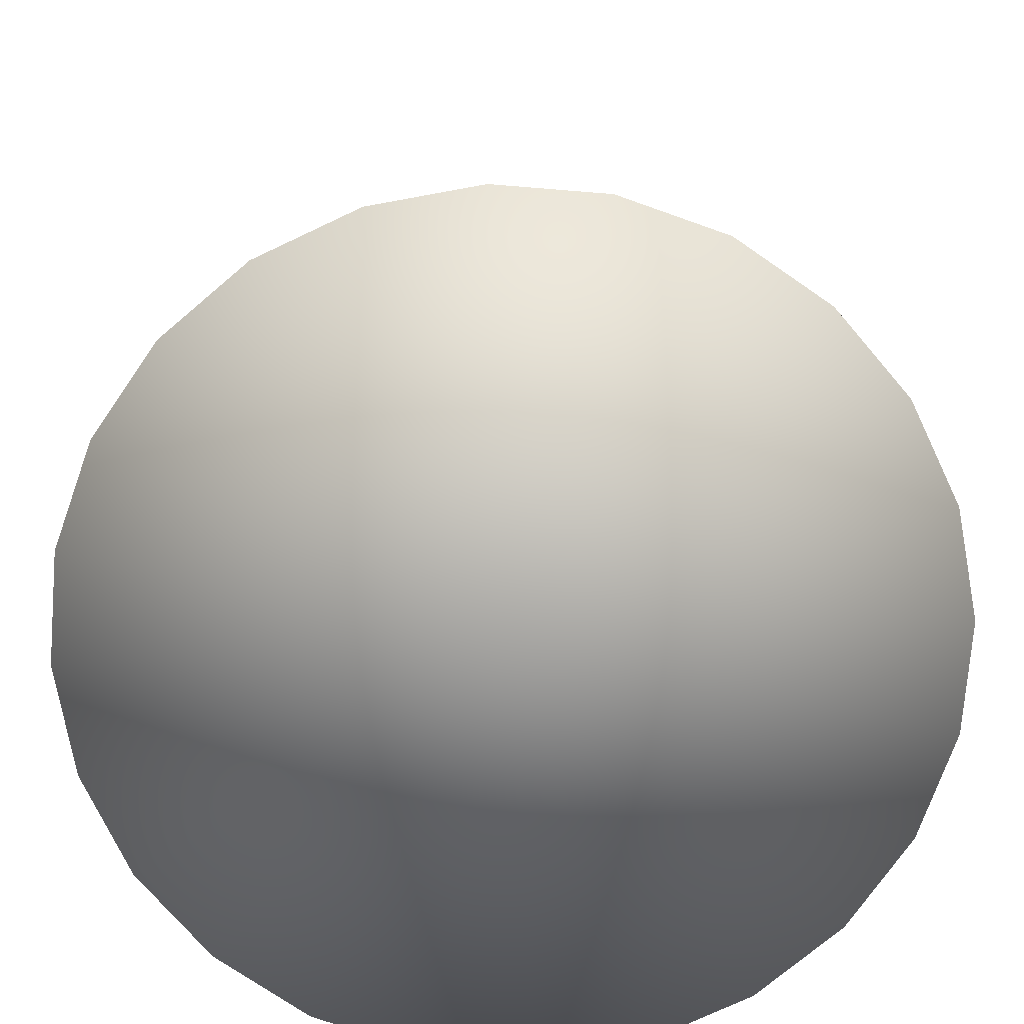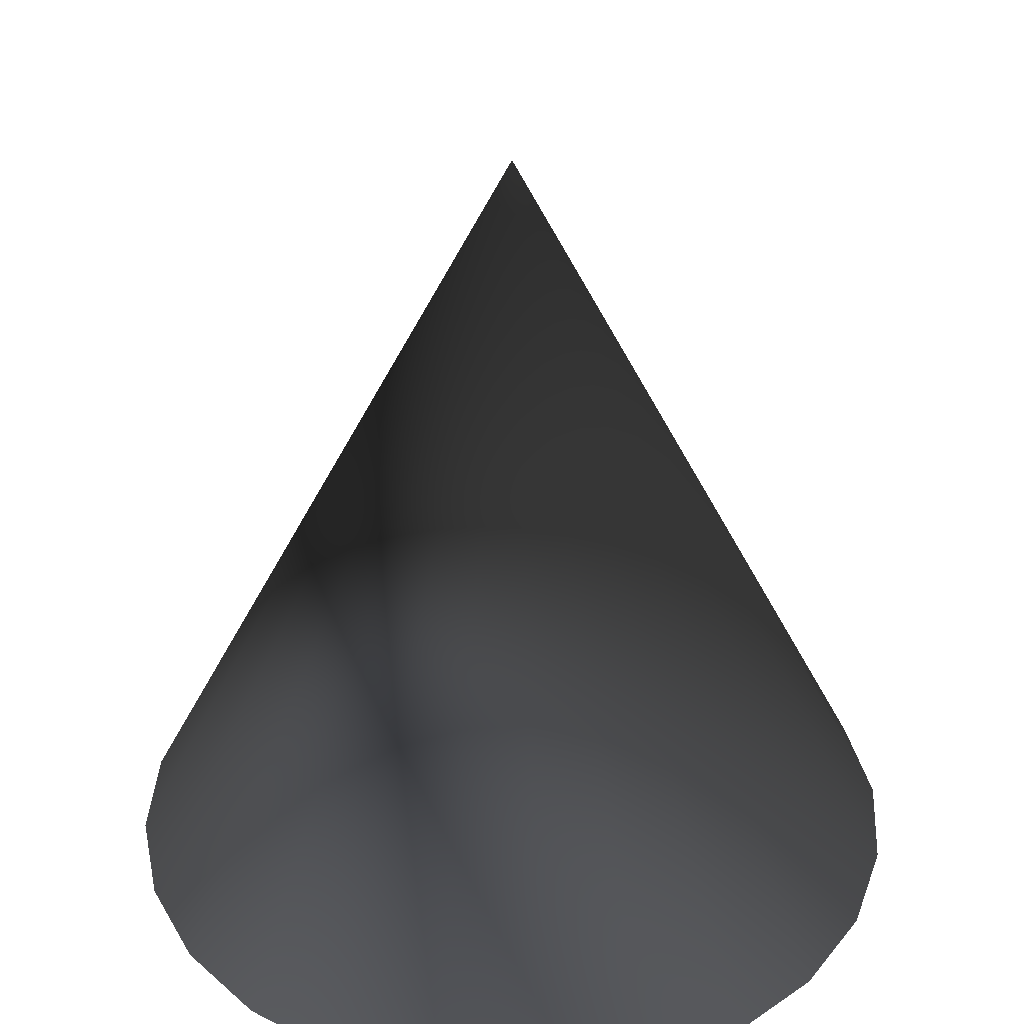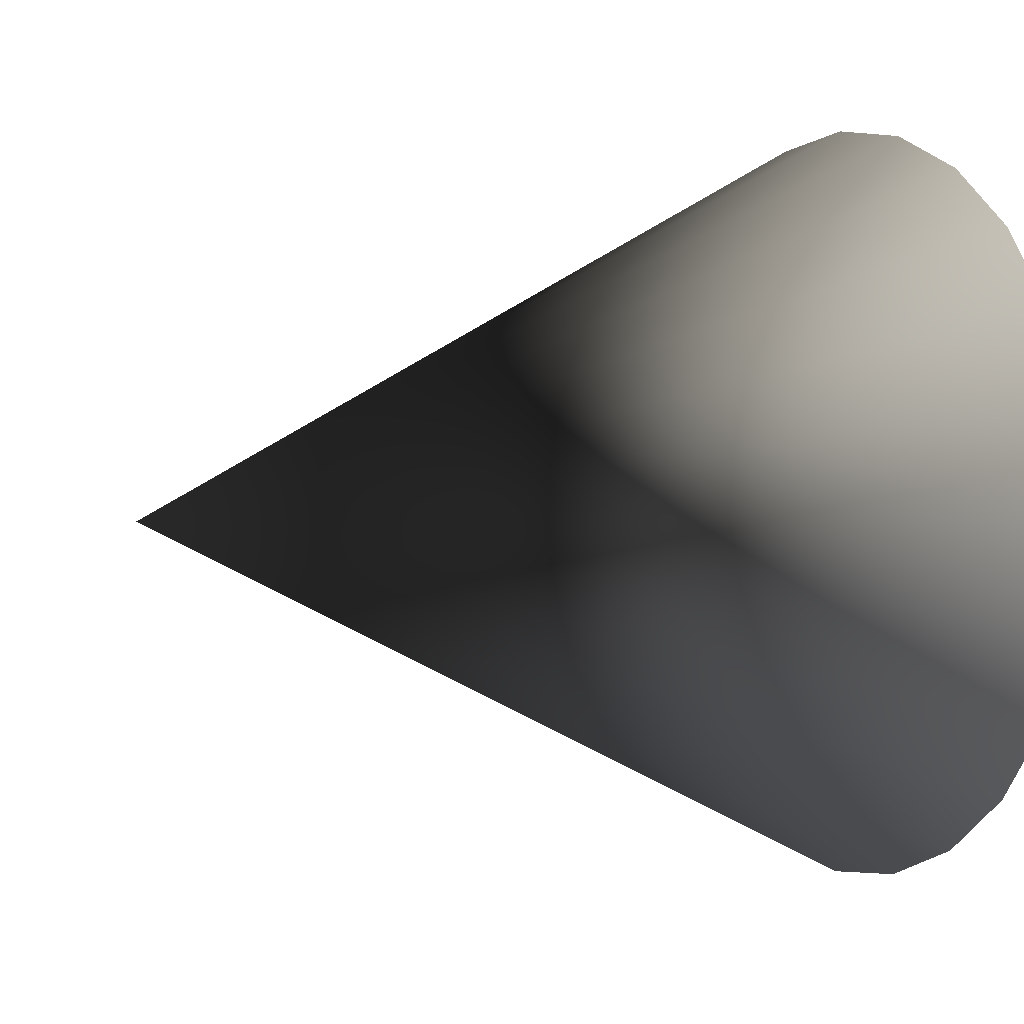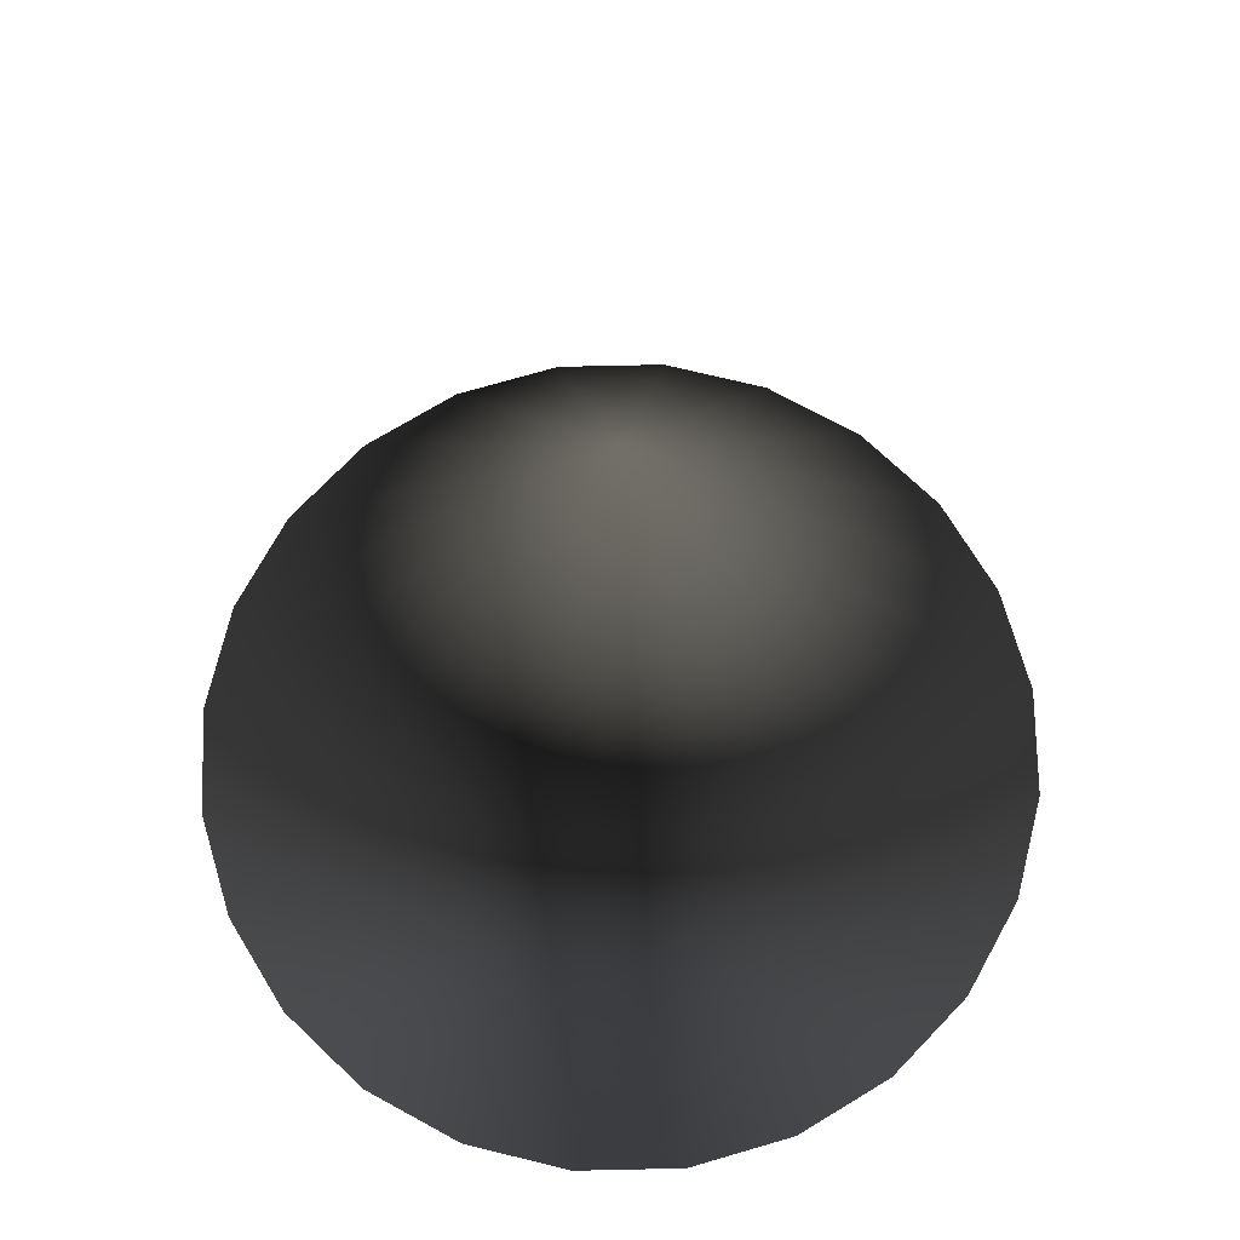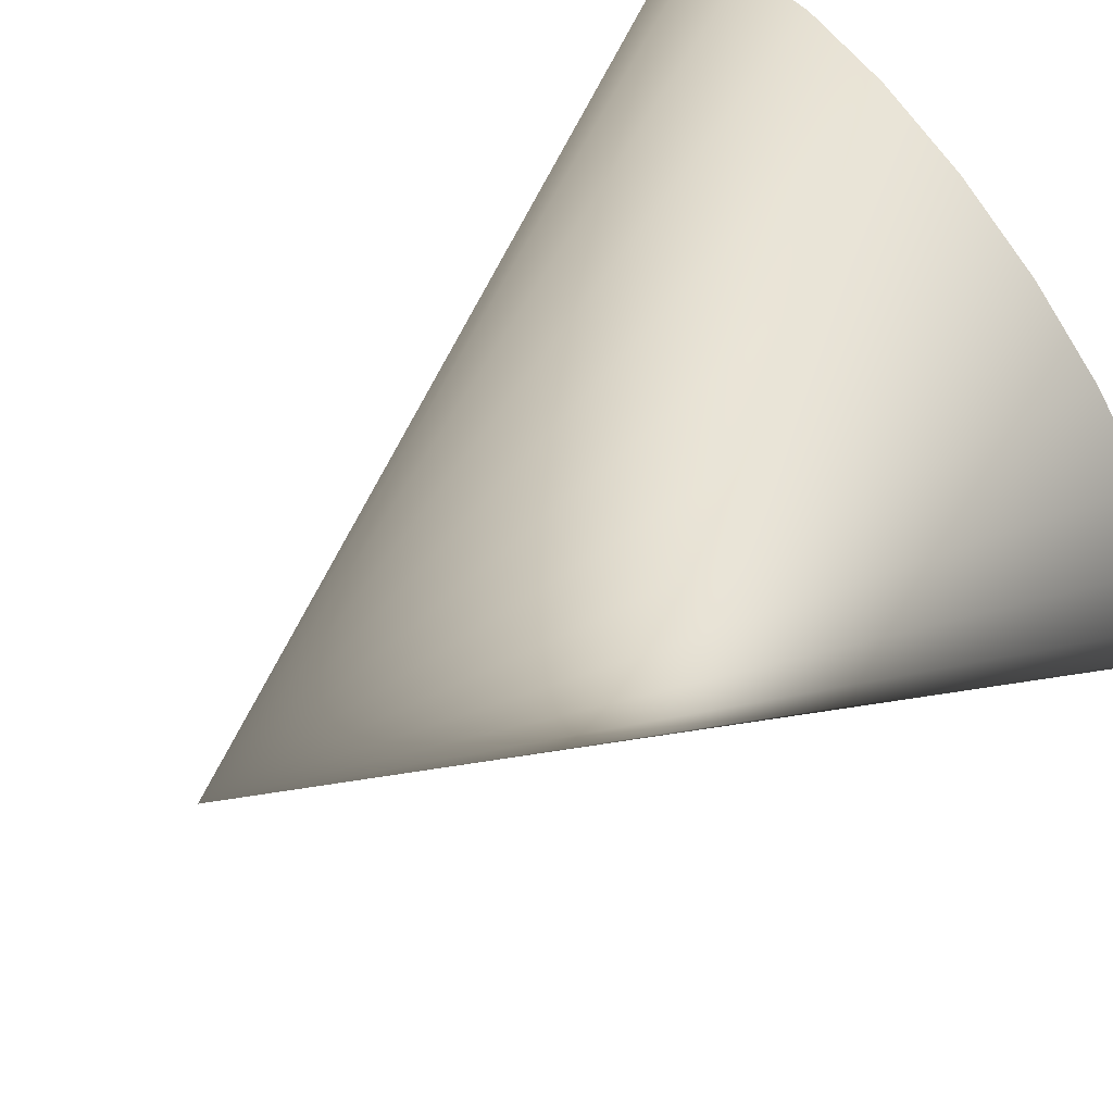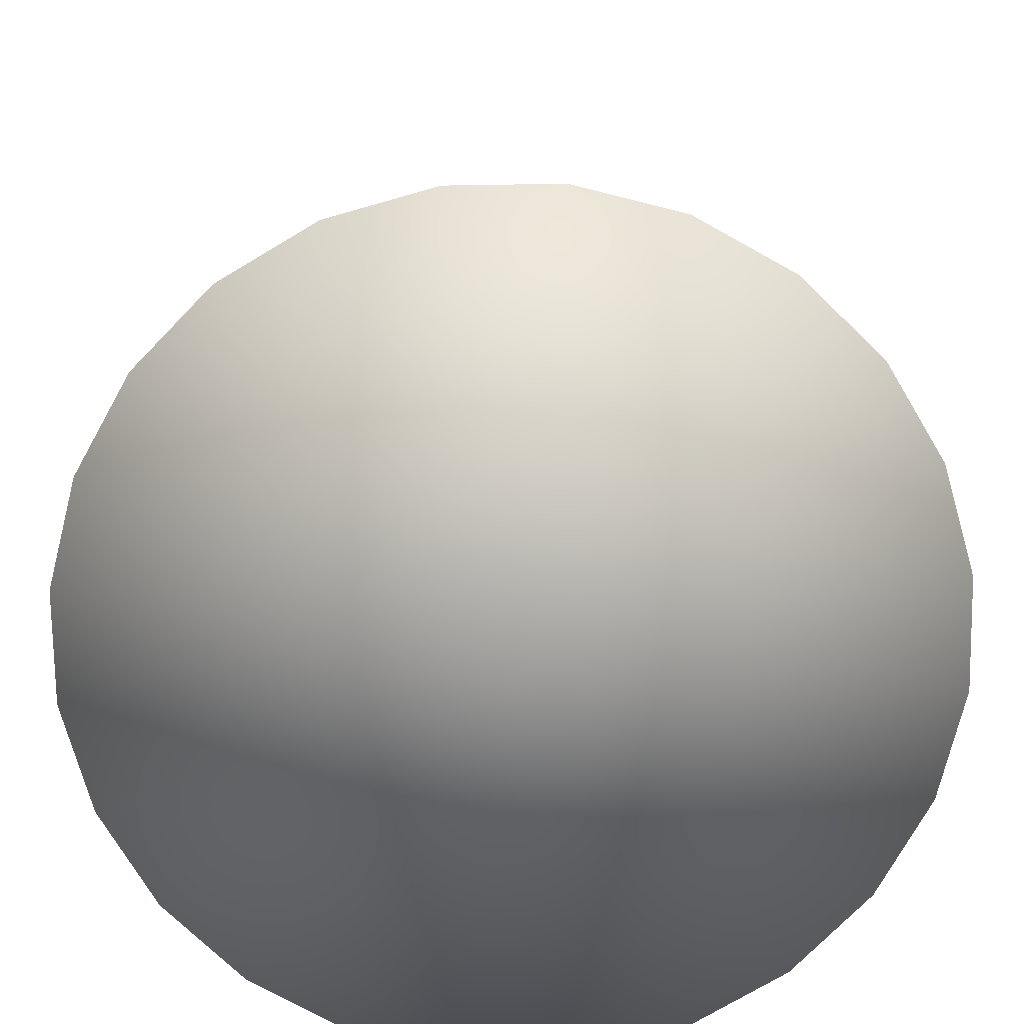
<metadata>
{"format":"obj","ext":"obj","renderer":"f3d","projection":"perspective","resolution":1024,"background":"white","views":[{"elev":-73.5,"azim":-102.1,"up":"+Y"},{"elev":35.9,"azim":-49.1,"up":"+Y"},{"elev":2.7,"azim":-118.3,"up":"+Z"},{"elev":71.8,"azim":-83.8,"up":"+Y"},{"elev":77.9,"azim":-125.2,"up":"+Z"},{"elev":-73.8,"azim":83.4,"up":"+Y"}]}
</metadata>
<code>
v  0 0 -0
v  0.433 0 -0.25
v  0.483 0 -0.1294
v  0.5 0 -0
v  0.25 0 -0.433
v  0.3536 0 -0.3536
v  0 0 -0.5
v  0.1294 0 -0.483
v  -0.25 0 -0.433
v  -0.1294 0 -0.483
v  -0.433 0 -0.25
v  -0.3536 0 -0.3536
v  -0.5 0 -0
v  -0.483 0 -0.1294
v  -0.433 0 0.25
v  -0.483 0 0.1294
v  -0.25 0 0.433
v  -0.3536 0 0.3536
v  -0 0 0.5
v  -0.1294 0 0.483
v  0.25 0 0.433
v  0.1294 0 0.483
v  0.433 0 0.25
v  0.3536 0 0.3536
v  0.483 0 0.1294
v  0 1 -0
o Cone001
g Cone001
f 1 2 3 4
f 1 5 6 2
f 1 7 8 5
f 1 9 10 7
f 1 11 12 9
f 1 13 14 11
f 1 15 16 13
f 1 17 18 15
f 1 19 20 17
f 1 21 22 19
f 1 23 24 21
f 1 4 25 23
f 4 3 26 26
f 3 2 26 26
f 2 6 26 26
f 6 5 26 26
f 5 8 26 26
f 8 7 26 26
f 7 10 26 26
f 10 9 26 26
f 9 12 26 26
f 12 11 26 26
f 11 14 26 26
f 14 13 26 26
f 13 16 26 26
f 16 15 26 26
f 15 18 26 26
f 18 17 26 26
f 17 20 26 26
f 20 19 26 26
f 19 22 26 26
f 22 21 26 26
f 21 24 26 26
f 24 23 26 26
f 23 25 26 26
f 25 4 26 26
f 26 26 26 26
f 26 26 26 26
f 26 26 26 26
f 26 26 26 26
f 26 26 26 26
f 26 26 26 26
f 26 26 26 26
f 26 26 26 26
f 26 26 26 26
f 26 26 26 26
f 26 26 26 26
f 26 26 26 26

</code>
